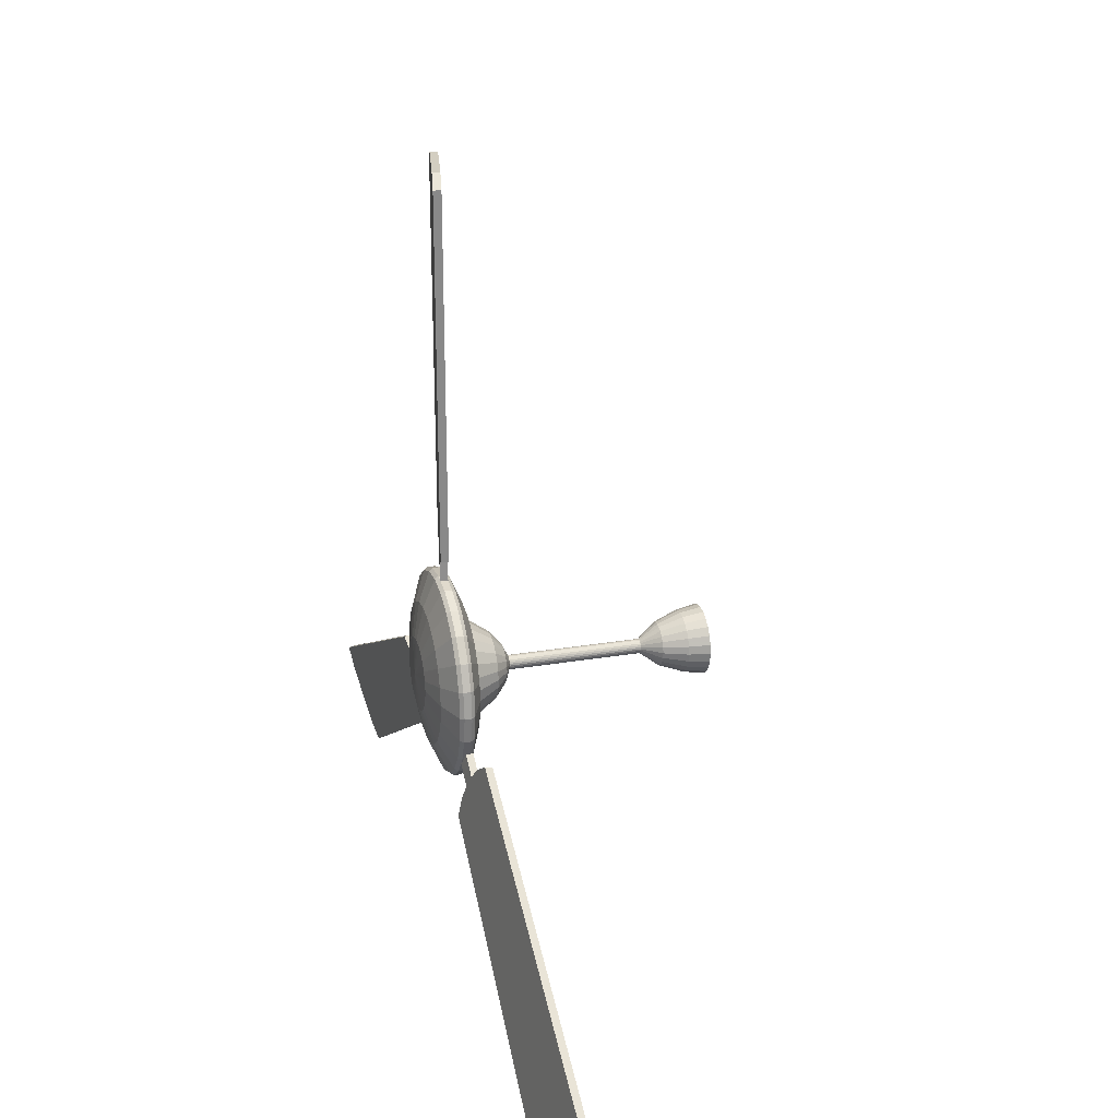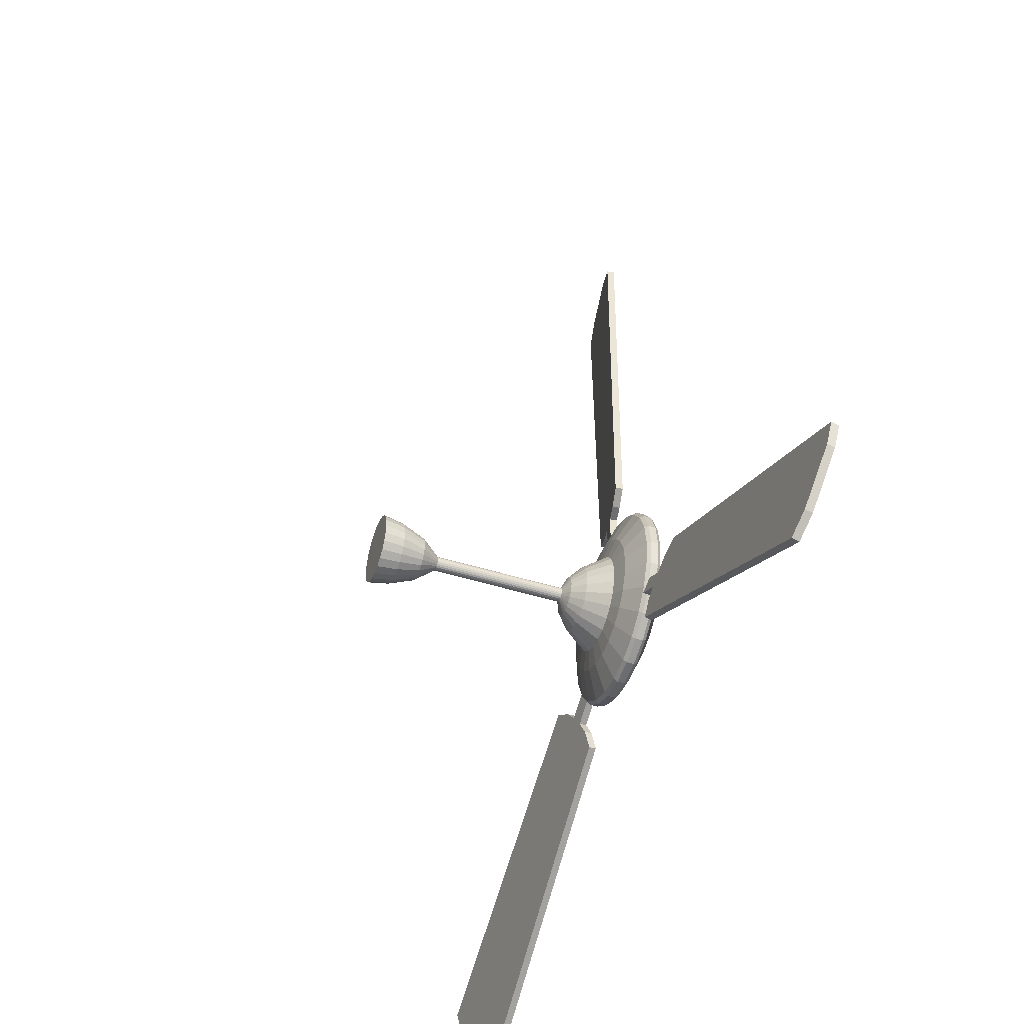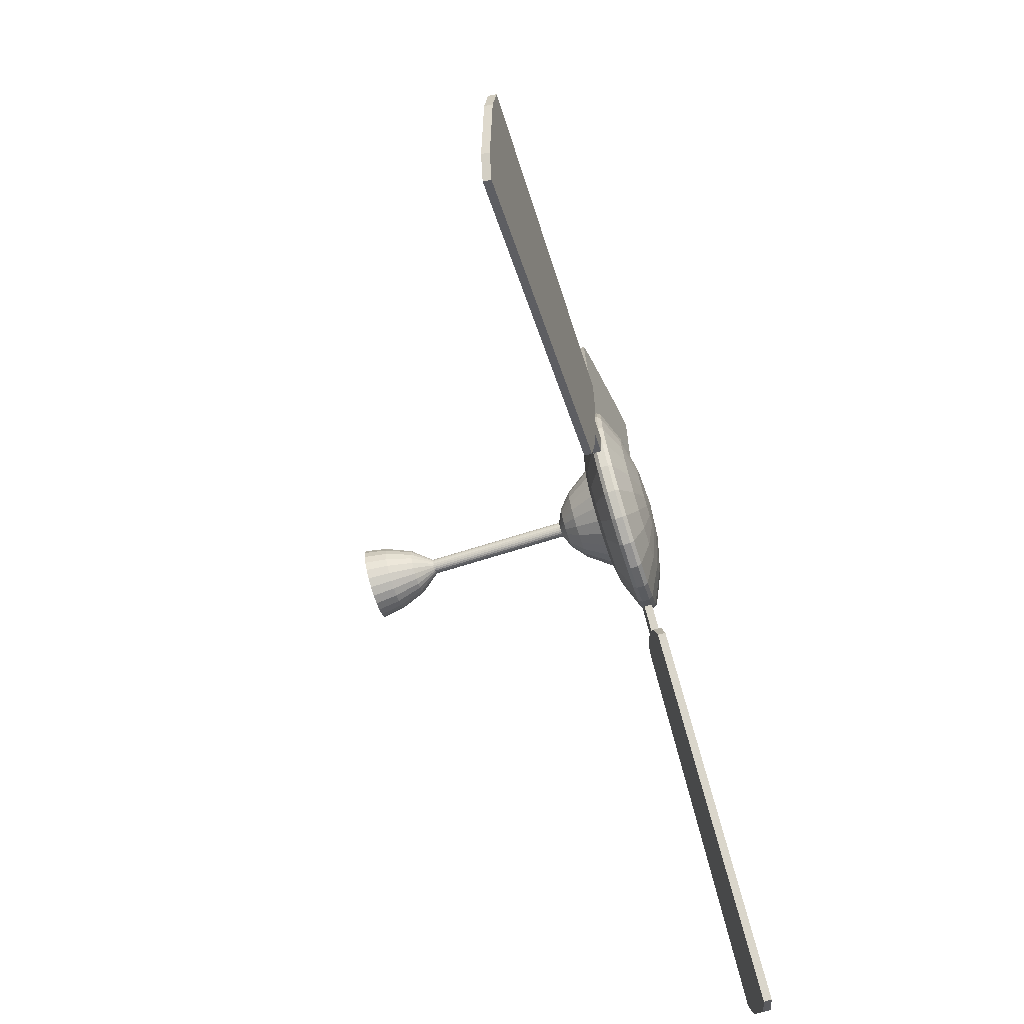
<metadata>
{"format":"obj","ext":"obj","renderer":"f3d","projection":"perspective","resolution":1024,"background":"white","views":[{"elev":25.3,"azim":74.8,"up":"+Z"},{"elev":-46.7,"azim":-109.6,"up":"+Z"},{"elev":-72.3,"azim":-72.8,"up":"+Z"}]}
</metadata>
<code>
g Ceiling_Fan
v -38.99 26.85 356
v 38.99 11.93 356
v -30.77 25.28 97.93
v 30.77 13.5 97.93
v -17.28 22.7 91.45
v 17.28 16.08 91.45
v -21.91 23.58 362.5
v 21.91 15.2 362.5
v -5.762 20.49 89.87
v 5.762 18.29 89.87
v -7.302 20.79 362.5
v 7.302 17.99 362.5
v -5.762 20.49 61.97
v 5.762 18.29 61.97
v -37.97 32.17 356
v 40.01 17.25 356
v -29.75 30.6 97.93
v 31.78 18.83 97.93
v -16.27 28.02 91.45
v 18.3 21.41 91.45
v -20.89 28.91 362.5
v 22.93 20.52 362.5
v -4.743 25.82 89.87
v 6.78 23.61 89.87
v -6.284 26.11 362.5
v 8.321 23.32 362.5
v -4.743 25.82 61.97
v 6.78 23.61 61.97
v -288.8 26.85 -211.8
v -327.8 11.93 -144.2
v -69.43 25.28 -75.61
v -100.2 13.5 -22.32
v -70.56 22.7 -60.7
v -87.84 16.08 -30.76
v -303 23.58 -200.2
v -324.9 15.2 -162.3
v -74.95 20.49 -49.93
v -80.71 18.29 -39.95
v -310.3 20.79 -187.6
v -317.6 17.99 -174.9
v -50.78 20.49 -35.97
v -56.55 18.29 -25.99
v -289.3 32.17 -210.9
v -328.3 17.25 -143.4
v -69.94 30.6 -74.73
v -100.7 18.83 -21.44
v -71.07 28.02 -59.81
v -88.35 21.41 -29.87
v -303.5 28.91 -199.3
v -325.4 20.52 -161.4
v -75.46 25.82 -49.04
v -81.22 23.61 -39.06
v -310.8 26.11 -186.7
v -318.1 23.32 -174
v -51.29 25.82 -35.09
v -57.06 23.61 -25.11
v 327.8 26.85 -144.2
v 288.8 11.93 -211.8
v 100.2 25.28 -22.32
v 69.43 13.5 -75.61
v 87.84 22.7 -30.76
v 70.56 16.08 -60.7
v 324.9 23.58 -162.3
v 303 15.2 -200.2
v 80.71 20.49 -39.95
v 74.95 18.29 -49.93
v 317.6 20.79 -174.9
v 310.3 17.99 -187.6
v 56.55 20.49 -25.99
v 50.78 18.29 -35.97
v 327.3 32.17 -145.1
v 288.3 17.25 -212.7
v 99.68 30.6 -23.2
v 68.92 18.83 -76.49
v 87.33 28.02 -31.64
v 70.05 21.41 -61.58
v 324.4 28.91 -163.2
v 302.5 20.52 -201.1
v 80.2 25.82 -40.83
v 74.44 23.61 -50.81
v 317.1 26.11 -175.8
v 309.8 23.32 -188.5
v 56.04 25.82 -26.88
v 50.27 23.61 -36.86
v 70.71 26.2 0
v 68.3 26.2 -18.3
v 61.24 26.2 -35.36
v 50 26.2 -50
v 35.36 26.2 -61.24
v 18.3 26.2 -68.3
v 0 26.2 -70.71
v -18.3 26.2 -68.3
v -35.36 26.2 -61.24
v -50 26.2 -50
v -68.3 26.2 -18.3
v -50 26.2 50
v -35.36 26.2 61.24
v -18.3 26.2 68.3
v 0 26.2 70.71
v 18.3 26.2 68.3
v 35.36 26.2 61.24
v 50 26.2 50
v 61.24 26.2 35.36
v 68.3 26.2 18.3
v 50 34.71 0
v 48.3 34.71 -12.94
v 43.3 34.71 -25
v 35.36 34.71 -35.36
v 25 34.71 -43.3
v 12.94 34.71 -48.3
v 0 34.71 -50
v -12.94 34.71 -48.3
v -25 34.71 -43.3
v -43.3 34.71 -25
v -48.3 34.71 -12.94
v -48.3 34.71 12.94
v -43.3 34.71 25
v -25 34.71 43.3
v -12.94 34.71 48.3
v 0 34.71 50
v 12.94 34.71 48.3
v 25 34.71 43.3
v 35.36 34.71 35.36
v 43.3 34.71 25
v 48.3 34.71 12.94
v 0 -0.000162 0
v 70.71 15.69 0
v 68.3 15.69 -18.3
v 61.24 15.69 -35.36
v 50 15.69 -50
v 35.36 15.69 -61.24
v 18.3 15.69 -68.3
v 0 15.69 -70.71
v -18.3 15.69 -68.3
v -35.36 15.69 -61.24
v -50 15.69 -50
v -61.24 15.69 -35.36
v -68.3 15.69 -18.3
v -70.71 15.69 0
v -68.3 15.69 18.3
v -61.24 15.69 35.36
v -50 15.69 50
v -35.36 15.69 61.24
v -18.3 15.69 68.3
v 0 15.69 70.71
v 18.3 15.69 68.3
v 35.36 15.69 61.24
v 50 15.69 50
v 61.24 15.69 35.36
v 68.3 15.69 18.3
v 50 7.178 0
v 48.3 7.178 -12.94
v 43.3 7.178 -25
v 35.36 7.178 -35.36
v 25 7.178 -43.3
v 12.94 7.178 -48.3
v 0 7.178 -50
v -12.94 7.178 -48.3
v -25 7.178 -43.3
v -35.36 7.178 -35.36
v -43.3 7.178 -25
v -48.3 7.178 -12.94
v -50 7.178 0
v -48.3 7.178 12.94
v -43.3 7.178 25
v -35.36 7.178 35.36
v -25 7.178 43.3
v -12.94 7.178 48.3
v 0 7.178 50
v 12.94 7.178 48.3
v 25 7.178 43.3
v 35.36 7.178 35.36
v 43.3 7.178 25
v 48.3 7.178 12.94
v 25.88 1.826 0
v 25 1.826 -6.699
v 22.41 1.826 -12.94
v 18.3 1.826 -18.3
v 12.94 1.826 -22.41
v 6.699 1.826 -25
v 0 1.826 -25.88
v -6.699 1.826 -25
v -12.94 1.826 -22.41
v -18.3 1.826 -18.3
v -22.41 1.826 -12.94
v -25 1.826 -6.699
v -25.88 1.826 0
v -25 1.826 6.699
v -22.41 1.826 12.94
v -18.3 1.826 18.3
v -12.94 1.826 22.41
v -6.699 1.826 25
v 0 1.826 25.88
v 6.699 1.826 25
v 12.94 1.826 22.41
v 18.3 1.826 18.3
v 22.41 1.826 12.94
v 25 1.826 6.699
v 0 206.8 0
v -61.24 26.2 -35.36
v -70.71 26.2 0
v -68.3 26.2 18.3
v -61.24 26.2 35.36
v -35.36 34.71 -35.36
v -50 34.71 0
v -35.36 34.71 35.36
v 35.76 37.47 0
v 34.54 37.47 -9.254
v 30.97 37.47 -17.88
v 25.28 37.47 -25.28
v 17.88 37.47 -30.97
v 9.254 37.47 -34.54
v 0 37.47 -35.76
v -9.254 37.47 -34.54
v -17.88 37.47 -30.97
v -25.28 37.47 -25.28
v -30.97 37.47 -17.88
v -34.54 37.47 -9.254
v -35.76 37.47 0
v -34.54 37.47 9.254
v -30.97 37.47 17.88
v -25.28 37.47 25.28
v -17.88 37.47 30.97
v -9.254 37.47 34.54
v 0 37.47 35.76
v 9.254 37.47 34.54
v 17.88 37.47 30.97
v 25.28 37.47 25.28
v 30.97 37.47 17.88
v 34.54 37.47 9.254
v 24.08 53.77 0
v 23.26 53.77 -6.231
v 20.85 53.77 -12.04
v 17.02 53.77 -17.02
v 12.04 53.77 -20.85
v 6.231 53.77 -23.26
v 0 53.77 -24.08
v -6.231 53.77 -23.26
v -12.04 53.77 -20.85
v -17.02 53.77 -17.02
v -20.85 53.77 -12.04
v -23.26 53.77 -6.231
v -24.08 53.77 0
v -23.26 53.77 6.231
v -20.85 53.77 12.04
v -17.02 53.77 17.02
v -12.04 53.77 20.85
v -6.231 53.77 23.26
v 0 53.77 24.08
v 6.231 53.77 23.26
v 12.04 53.77 20.85
v 17.02 53.77 17.02
v 20.85 53.77 12.04
v 23.26 53.77 6.231
v 14.15 62.38 0
v 13.67 62.38 -3.663
v 12.26 62.38 -7.076
v 10.01 62.38 -10.01
v 7.076 62.38 -12.26
v 3.663 62.38 -13.67
v 0 62.38 -14.15
v -3.663 62.38 -13.67
v -7.076 62.38 -12.26
v -10.01 62.38 -10.01
v -12.26 62.38 -7.076
v -13.67 62.38 -3.663
v -14.15 62.38 0
v -13.67 62.38 3.663
v -12.26 62.38 7.076
v -10.01 62.38 10.01
v -7.076 62.38 12.26
v -3.663 62.38 13.67
v 0 62.38 14.15
v 3.663 62.38 13.67
v 7.076 62.38 12.26
v 10.01 62.38 10.01
v 12.26 62.38 7.076
v 13.67 62.38 3.663
v 5.111 66.51 0
v 4.937 66.51 -1.323
v 4.426 66.51 -2.555
v 3.614 66.51 -3.614
v 2.555 66.51 -4.426
v 1.323 66.51 -4.937
v 0 66.51 -5.111
v -1.323 66.51 -4.937
v -2.555 66.51 -4.426
v -3.614 66.51 -3.614
v -4.426 66.51 -2.555
v -4.937 66.51 -1.323
v -5.111 66.51 0
v -4.937 66.51 1.323
v -4.426 66.51 2.555
v -3.614 66.51 3.614
v -2.555 66.51 4.426
v -1.323 66.51 4.937
v 0 66.51 5.111
v 1.323 66.51 4.937
v 2.555 66.51 4.426
v 3.614 66.51 3.614
v 4.426 66.51 2.555
v 4.937 66.51 1.323
v 5.111 161.7 0
v 4.937 161.7 -1.323
v 4.426 161.7 -2.555
v 3.614 161.7 -3.614
v 2.555 161.7 -4.426
v 1.323 161.7 -4.937
v 0 161.7 -5.111
v -1.323 161.7 -4.937
v -2.555 161.7 -4.426
v -3.614 161.7 -3.614
v -4.426 161.7 -2.555
v -4.937 161.7 -1.323
v -5.111 161.7 0
v -4.937 161.7 1.323
v -4.426 161.7 2.555
v -3.614 161.7 3.614
v -2.555 161.7 4.426
v -1.323 161.7 4.937
v 0 161.7 5.111
v 1.323 161.7 4.937
v 2.555 161.7 4.426
v 3.614 161.7 3.614
v 4.426 161.7 2.555
v 4.937 161.7 1.323
v 15.57 175 0
v 15.04 175 -4.031
v 13.49 175 -7.787
v 11.01 175 -11.01
v 7.787 175 -13.49
v 4.031 175 -15.04
v 0 175 -15.57
v -4.031 175 -15.04
v -7.787 175 -13.49
v -11.01 175 -11.01
v -13.49 175 -7.787
v -15.04 175 -4.031
v -15.57 175 0
v -15.04 175 4.031
v -13.49 175 7.787
v -11.01 175 11.01
v -7.787 175 13.49
v -4.031 175 15.04
v 0 175 15.57
v 4.031 175 15.04
v 7.787 175 13.49
v 11.01 175 11.01
v 13.49 175 7.787
v 15.04 175 4.031
v 22.16 191.9 0
v 21.4 191.9 -5.735
v 19.19 191.9 -11.08
v 15.67 191.9 -15.67
v 11.08 191.9 -19.19
v 5.735 191.9 -21.4
v 0 191.9 -22.16
v -5.735 191.9 -21.4
v -11.08 191.9 -19.19
v -15.67 191.9 -15.67
v -19.19 191.9 -11.08
v -21.4 191.9 -5.735
v -22.16 191.9 0
v -21.4 191.9 5.735
v -19.19 191.9 11.08
v -15.67 191.9 15.67
v -11.08 191.9 19.19
v -5.735 191.9 21.4
v 0 191.9 22.16
v 5.735 191.9 21.4
v 11.08 191.9 19.19
v 15.67 191.9 15.67
v 19.19 191.9 11.08
v 21.4 191.9 5.735
v 24.84 206.8 0
v 23.99 206.8 -6.429
v 21.51 206.8 -12.42
v 17.56 206.8 -17.56
v 12.42 206.8 -21.51
v 6.429 206.8 -23.99
v 0 206.8 -24.84
v -6.429 206.8 -23.99
v -12.42 206.8 -21.51
v -17.56 206.8 -17.56
v -21.51 206.8 -12.42
v -23.99 206.8 -6.429
v -24.84 206.8 0
v -23.99 206.8 6.429
v -21.51 206.8 12.42
v -17.56 206.8 17.56
v -12.42 206.8 21.51
v -6.429 206.8 23.99
v 0 206.8 24.84
v 6.429 206.8 23.99
v 12.42 206.8 21.51
v 17.56 206.8 17.56
v 21.51 206.8 12.42
v 23.99 206.8 6.429
v 70.25 23.57 -18.82
v 72.73 23.57 0
v 70.25 23.57 18.82
v 62.98 23.57 36.36
v 51.42 23.57 51.42
v 36.36 23.57 62.98
v 18.82 23.57 70.25
v 0 23.57 72.73
v -18.82 23.57 70.25
v -36.36 23.57 62.98
v -51.42 23.57 51.42
v -62.98 23.57 36.36
v -70.25 23.57 18.82
v -72.73 23.57 0
v -70.25 23.57 -18.82
v -62.98 23.57 -36.36
v -51.42 23.57 -51.42
v -36.36 23.57 -62.98
v -18.82 23.57 -70.25
v 0 23.57 -72.73
v 18.82 23.57 -70.25
v 36.36 23.57 -62.98
v 51.42 23.57 -51.42
v 62.98 23.57 -36.36
v 72.73 18.32 0
v 70.25 18.32 -18.82
v 62.98 18.32 -36.36
v 51.42 18.32 -51.42
v 36.36 18.32 -62.98
v 18.82 18.32 -70.25
v 0 18.32 -72.73
v -18.82 18.32 -70.25
v -36.36 18.32 -62.98
v -51.42 18.32 -51.42
v -62.98 18.32 -36.36
v -70.25 18.32 -18.82
v -72.73 18.32 0
v -70.25 18.32 18.82
v -62.98 18.32 36.36
v -51.42 18.32 51.42
v -36.36 18.32 62.98
v -18.82 18.32 70.25
v 0 18.32 72.73
v 18.82 18.32 70.25
v 36.36 18.32 62.98
v 51.42 18.32 51.42
v 62.98 18.32 36.36
v 70.25 18.32 18.82
f 15 21 19 17
f 21 25 23 19
f 22 16 18 20
f 25 26 24 23
f 26 22 20 24
f 24 28 27 23
f 3 5 7 1
f 5 9 11 7
f 6 4 2 8
f 9 10 12 11
f 10 6 8 12
f 9 13 14 10
f 1 15 17 3
f 7 21 15 1
f 3 17 19 5
f 11 25 21 7
f 5 19 23 9
f 2 16 22 8
f 4 18 16 2
f 6 20 18 4
f 12 26 25 11
f 8 22 26 12
f 10 24 20 6
f 14 28 24 10
f 13 27 28 14
f 9 23 27 13
f 43 49 47 45
f 49 53 51 47
f 50 44 46 48
f 53 54 52 51
f 54 50 48 52
f 52 56 55 51
f 31 33 35 29
f 33 37 39 35
f 34 32 30 36
f 37 38 40 39
f 38 34 36 40
f 37 41 42 38
f 29 43 45 31
f 35 49 43 29
f 31 45 47 33
f 39 53 49 35
f 33 47 51 37
f 30 44 50 36
f 32 46 44 30
f 34 48 46 32
f 40 54 53 39
f 36 50 54 40
f 38 52 48 34
f 42 56 52 38
f 41 55 56 42
f 37 51 55 41
f 71 77 75 73
f 77 81 79 75
f 78 72 74 76
f 81 82 80 79
f 82 78 76 80
f 80 84 83 79
f 59 61 63 57
f 61 65 67 63
f 62 60 58 64
f 65 66 68 67
f 66 62 64 68
f 65 69 70 66
f 57 71 73 59
f 63 77 71 57
f 59 73 75 61
f 67 81 77 63
f 61 75 79 65
f 58 72 78 64
f 60 74 72 58
f 62 76 74 60
f 68 82 81 67
f 64 78 82 68
f 66 80 76 62
f 70 84 80 66
f 69 83 84 70
f 65 79 83 69
f 151 152 128 127
f 152 153 129 128
f 153 154 130 129
f 154 155 131 130
f 155 156 132 131
f 156 157 133 132
f 157 158 134 133
f 158 159 135 134
f 159 160 136 135
f 160 161 137 136
f 161 162 138 137
f 162 163 139 138
f 163 164 140 139
f 164 165 141 140
f 165 166 142 141
f 166 167 143 142
f 167 168 144 143
f 168 169 145 144
f 169 170 146 145
f 170 171 147 146
f 171 172 148 147
f 172 173 149 148
f 173 174 150 149
f 174 151 127 150
f 175 176 152 151
f 176 177 153 152
f 177 178 154 153
f 178 179 155 154
f 179 180 156 155
f 180 181 157 156
f 181 182 158 157
f 182 183 159 158
f 183 184 160 159
f 184 185 161 160
f 185 186 162 161
f 186 187 163 162
f 187 188 164 163
f 188 189 165 164
f 189 190 166 165
f 190 191 167 166
f 191 192 168 167
f 192 193 169 168
f 193 194 170 169
f 194 195 171 170
f 195 196 172 171
f 196 197 173 172
f 197 198 174 173
f 198 175 151 174
f 175 126 176
f 176 126 177
f 177 126 178
f 178 126 179
f 179 126 180
f 180 126 181
f 181 126 182
f 182 126 183
f 183 126 184
f 184 126 185
f 185 126 186
f 186 126 187
f 187 126 188
f 188 126 189
f 189 126 190
f 190 126 191
f 191 126 192
f 192 126 193
f 193 126 194
f 194 126 195
f 195 126 196
f 196 126 197
f 197 126 198
f 198 126 175
f 86 106 105 85
f 87 107 106 86
f 88 108 107 87
f 89 109 108 88
f 90 110 109 89
f 91 111 110 90
f 92 112 111 91
f 93 113 112 92
f 94 204 113 93
f 200 114 204 94
f 95 115 114 200
f 201 205 115 95
f 202 116 205 201
f 203 117 116 202
f 96 206 117 203
f 97 118 206 96
f 98 119 118 97
f 99 120 119 98
f 100 121 120 99
f 101 122 121 100
f 102 123 122 101
f 103 124 123 102
f 104 125 124 103
f 85 105 125 104
f 106 208 207 105
f 107 209 208 106
f 108 210 209 107
f 109 211 210 108
f 110 212 211 109
f 111 213 212 110
f 112 214 213 111
f 113 215 214 112
f 204 216 215 113
f 114 217 216 204
f 115 218 217 114
f 205 219 218 115
f 116 220 219 205
f 117 221 220 116
f 206 222 221 117
f 118 223 222 206
f 119 224 223 118
f 120 225 224 119
f 121 226 225 120
f 122 227 226 121
f 123 228 227 122
f 124 229 228 123
f 125 230 229 124
f 105 207 230 125
f 199 375 376
f 199 376 377
f 199 377 378
f 199 378 379
f 199 379 380
f 199 380 381
f 199 381 382
f 199 382 383
f 199 383 384
f 199 384 385
f 199 385 386
f 199 386 387
f 199 387 388
f 199 388 389
f 199 389 390
f 199 390 391
f 199 391 392
f 199 392 393
f 199 393 394
f 199 394 395
f 199 395 396
f 199 396 397
f 199 397 398
f 199 398 375
f 208 232 231 207
f 209 233 232 208
f 210 234 233 209
f 211 235 234 210
f 212 236 235 211
f 213 237 236 212
f 214 238 237 213
f 215 239 238 214
f 216 240 239 215
f 217 241 240 216
f 218 242 241 217
f 219 243 242 218
f 220 244 243 219
f 221 245 244 220
f 222 246 245 221
f 223 247 246 222
f 224 248 247 223
f 225 249 248 224
f 226 250 249 225
f 227 251 250 226
f 228 252 251 227
f 229 253 252 228
f 230 254 253 229
f 207 231 254 230
f 232 256 255 231
f 233 257 256 232
f 234 258 257 233
f 235 259 258 234
f 236 260 259 235
f 237 261 260 236
f 238 262 261 237
f 239 263 262 238
f 240 264 263 239
f 241 265 264 240
f 242 266 265 241
f 243 267 266 242
f 244 268 267 243
f 245 269 268 244
f 246 270 269 245
f 247 271 270 246
f 248 272 271 247
f 249 273 272 248
f 250 274 273 249
f 251 275 274 250
f 252 276 275 251
f 253 277 276 252
f 254 278 277 253
f 231 255 278 254
f 256 280 279 255
f 257 281 280 256
f 258 282 281 257
f 259 283 282 258
f 260 284 283 259
f 261 285 284 260
f 262 286 285 261
f 263 287 286 262
f 264 288 287 263
f 265 289 288 264
f 266 290 289 265
f 267 291 290 266
f 268 292 291 267
f 269 293 292 268
f 270 294 293 269
f 271 295 294 270
f 272 296 295 271
f 273 297 296 272
f 274 298 297 273
f 275 299 298 274
f 276 300 299 275
f 277 301 300 276
f 278 302 301 277
f 255 279 302 278
f 280 304 303 279
f 281 305 304 280
f 282 306 305 281
f 283 307 306 282
f 284 308 307 283
f 285 309 308 284
f 286 310 309 285
f 287 311 310 286
f 288 312 311 287
f 289 313 312 288
f 290 314 313 289
f 291 315 314 290
f 292 316 315 291
f 293 317 316 292
f 294 318 317 293
f 295 319 318 294
f 296 320 319 295
f 297 321 320 296
f 298 322 321 297
f 299 323 322 298
f 300 324 323 299
f 301 325 324 300
f 302 326 325 301
f 279 303 326 302
f 304 328 327 303
f 305 329 328 304
f 306 330 329 305
f 307 331 330 306
f 308 332 331 307
f 309 333 332 308
f 310 334 333 309
f 311 335 334 310
f 312 336 335 311
f 313 337 336 312
f 314 338 337 313
f 315 339 338 314
f 316 340 339 315
f 317 341 340 316
f 318 342 341 317
f 319 343 342 318
f 320 344 343 319
f 321 345 344 320
f 322 346 345 321
f 323 347 346 322
f 324 348 347 323
f 325 349 348 324
f 326 350 349 325
f 303 327 350 326
f 328 352 351 327
f 329 353 352 328
f 330 354 353 329
f 331 355 354 330
f 332 356 355 331
f 333 357 356 332
f 334 358 357 333
f 335 359 358 334
f 336 360 359 335
f 337 361 360 336
f 338 362 361 337
f 339 363 362 338
f 340 364 363 339
f 341 365 364 340
f 342 366 365 341
f 343 367 366 342
f 344 368 367 343
f 345 369 368 344
f 346 370 369 345
f 347 371 370 346
f 348 372 371 347
f 349 373 372 348
f 350 374 373 349
f 327 351 374 350
f 352 376 375 351
f 353 377 376 352
f 354 378 377 353
f 355 379 378 354
f 356 380 379 355
f 357 381 380 356
f 358 382 381 357
f 359 383 382 358
f 360 384 383 359
f 361 385 384 360
f 362 386 385 361
f 363 387 386 362
f 364 388 387 363
f 365 389 388 364
f 366 390 389 365
f 367 391 390 366
f 368 392 391 367
f 369 393 392 368
f 370 394 393 369
f 371 395 394 370
f 372 396 395 371
f 373 397 396 372
f 374 398 397 373
f 351 375 398 374
f 128 424 423 127
f 127 423 446 150
f 129 425 424 128
f 150 446 445 149
f 130 426 425 129
f 149 445 444 148
f 131 427 426 130
f 148 444 443 147
f 132 428 427 131
f 147 443 442 146
f 133 429 428 132
f 146 442 441 145
f 134 430 429 133
f 145 441 440 144
f 135 431 430 134
f 144 440 439 143
f 136 432 431 135
f 143 439 438 142
f 137 433 432 136
f 142 438 437 141
f 138 434 433 137
f 141 437 436 140
f 139 435 434 138
f 140 436 435 139
f 85 400 399 86
f 86 399 422 87
f 104 401 400 85
f 87 422 421 88
f 103 402 401 104
f 88 421 420 89
f 102 403 402 103
f 89 420 419 90
f 101 404 403 102
f 90 419 418 91
f 100 405 404 101
f 91 418 417 92
f 99 406 405 100
f 92 417 416 93
f 98 407 406 99
f 93 416 415 94
f 97 408 407 98
f 94 415 414 200
f 96 409 408 97
f 200 414 413 95
f 203 410 409 96
f 95 413 412 201
f 202 411 410 203
f 201 412 411 202
f 424 399 400 423
f 423 400 401 446
f 425 422 399 424
f 446 401 402 445
f 426 421 422 425
f 445 402 403 444
f 427 420 421 426
f 444 403 404 443
f 428 419 420 427
f 443 404 405 442
f 429 418 419 428
f 442 405 406 441
f 430 417 418 429
f 441 406 407 440
f 431 416 417 430
f 440 407 408 439
f 432 415 416 431
f 439 408 409 438
f 433 414 415 432
f 438 409 410 437
f 434 413 414 433
f 437 410 411 436
f 435 412 413 434
f 436 411 412 435

</code>
